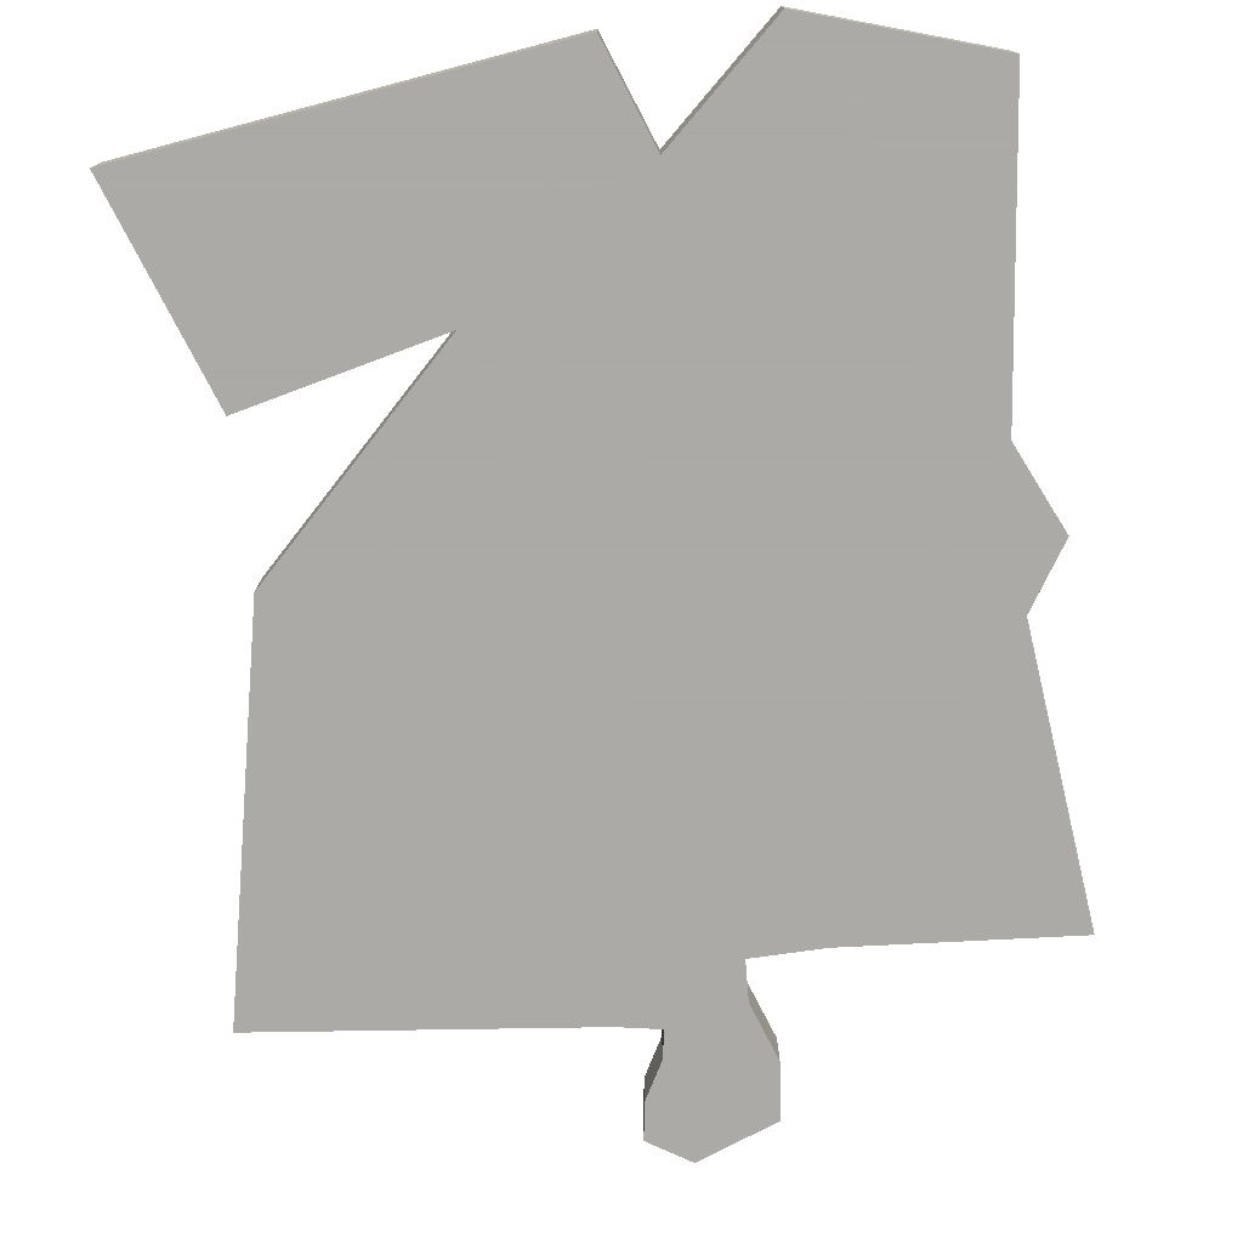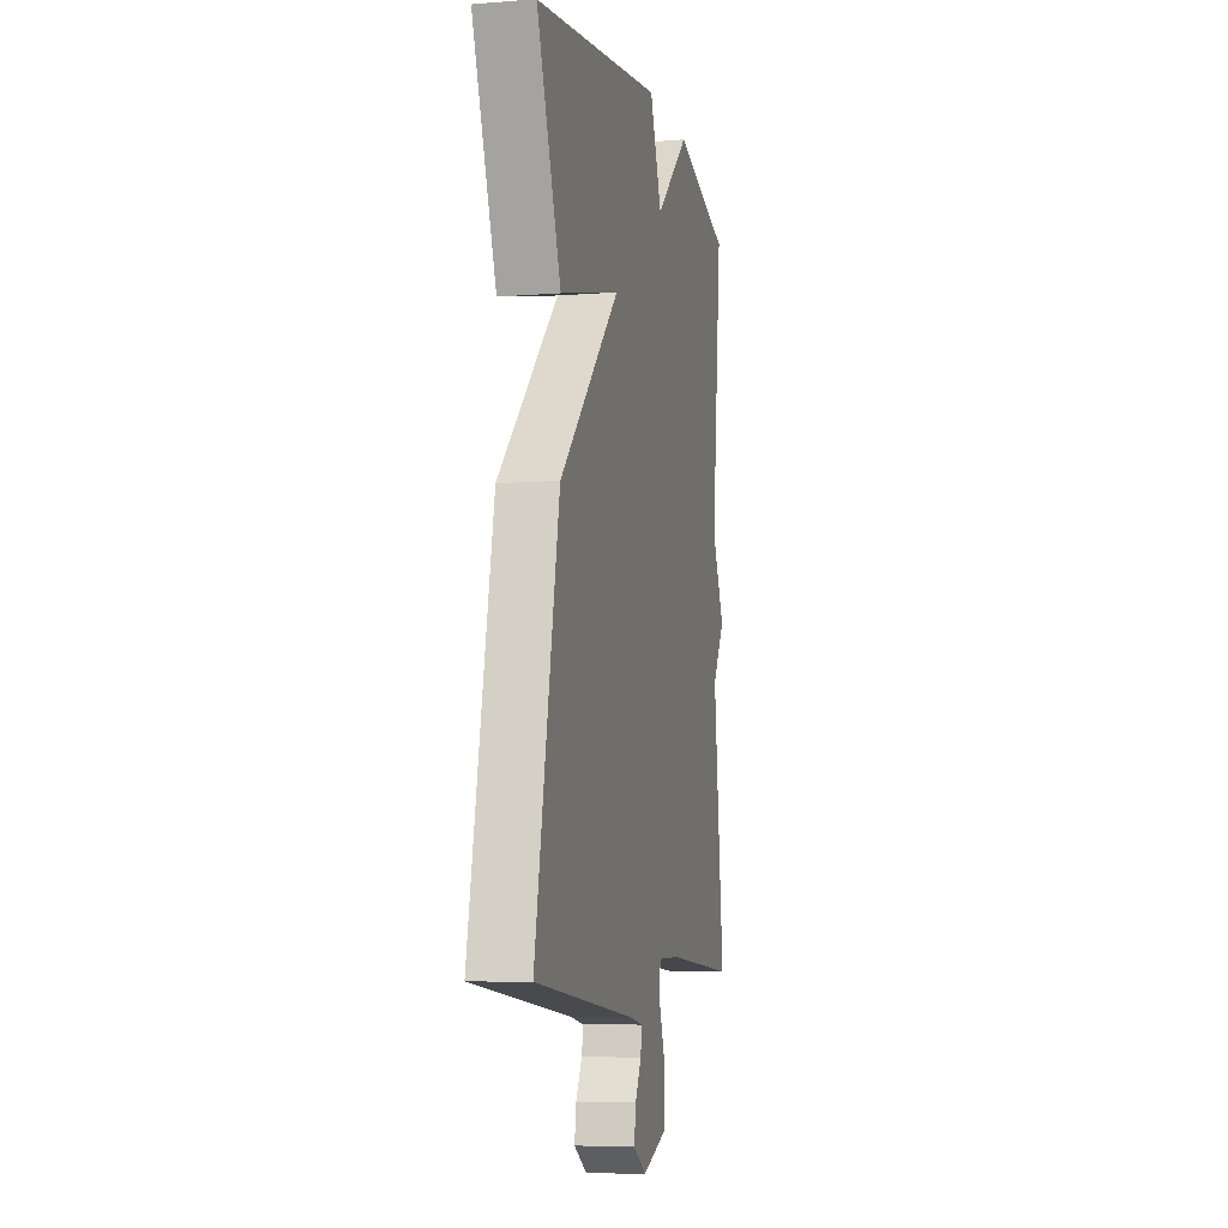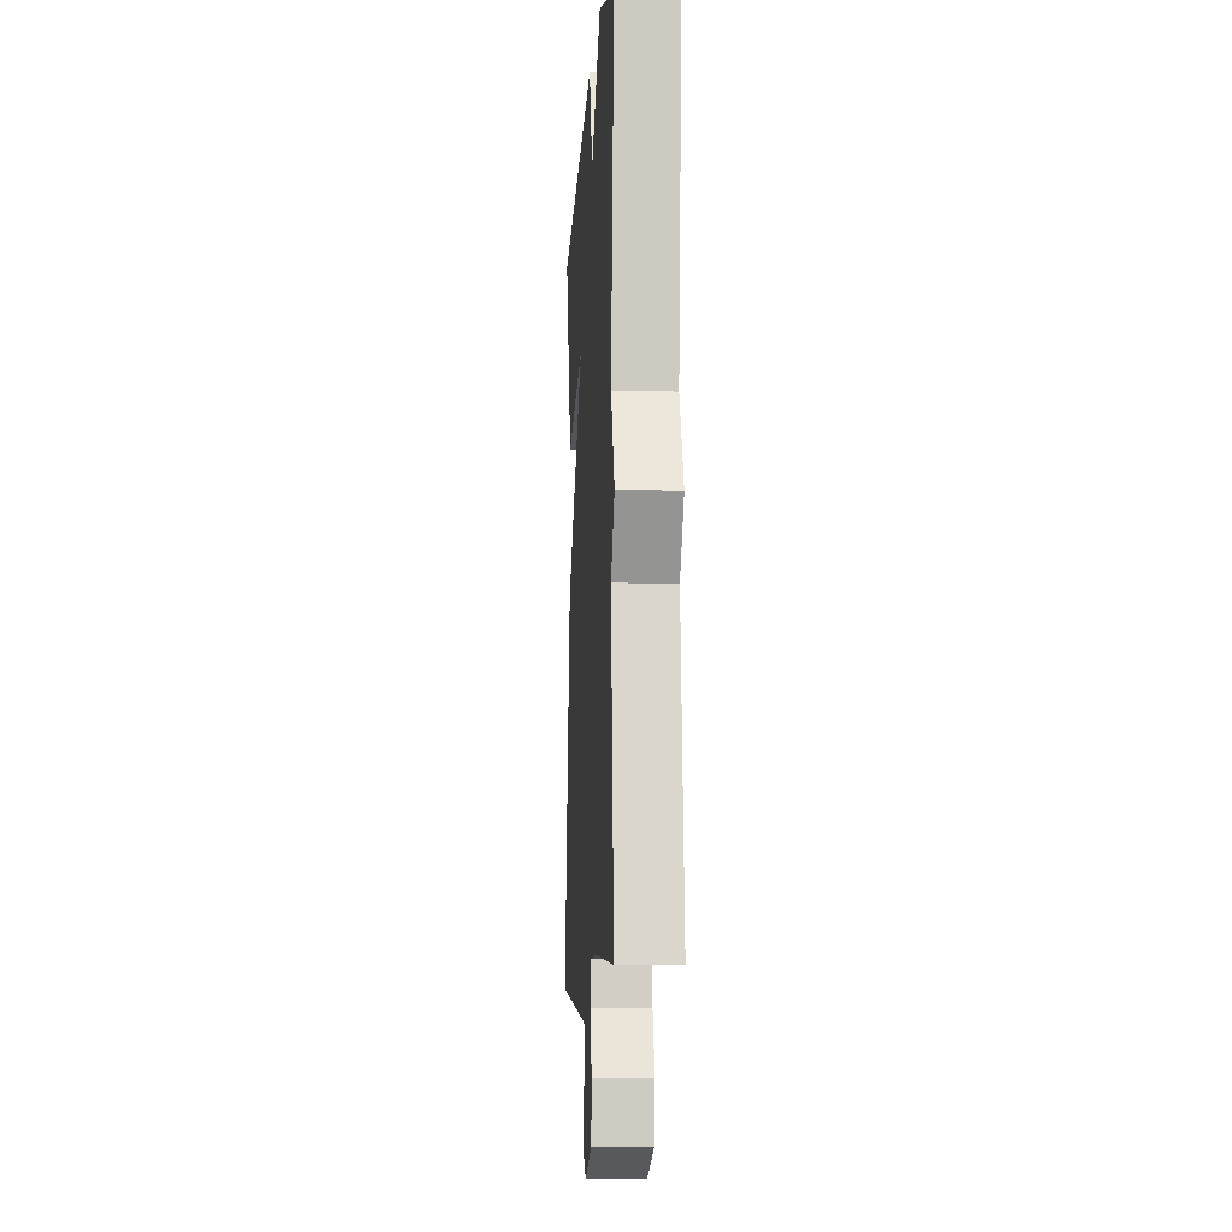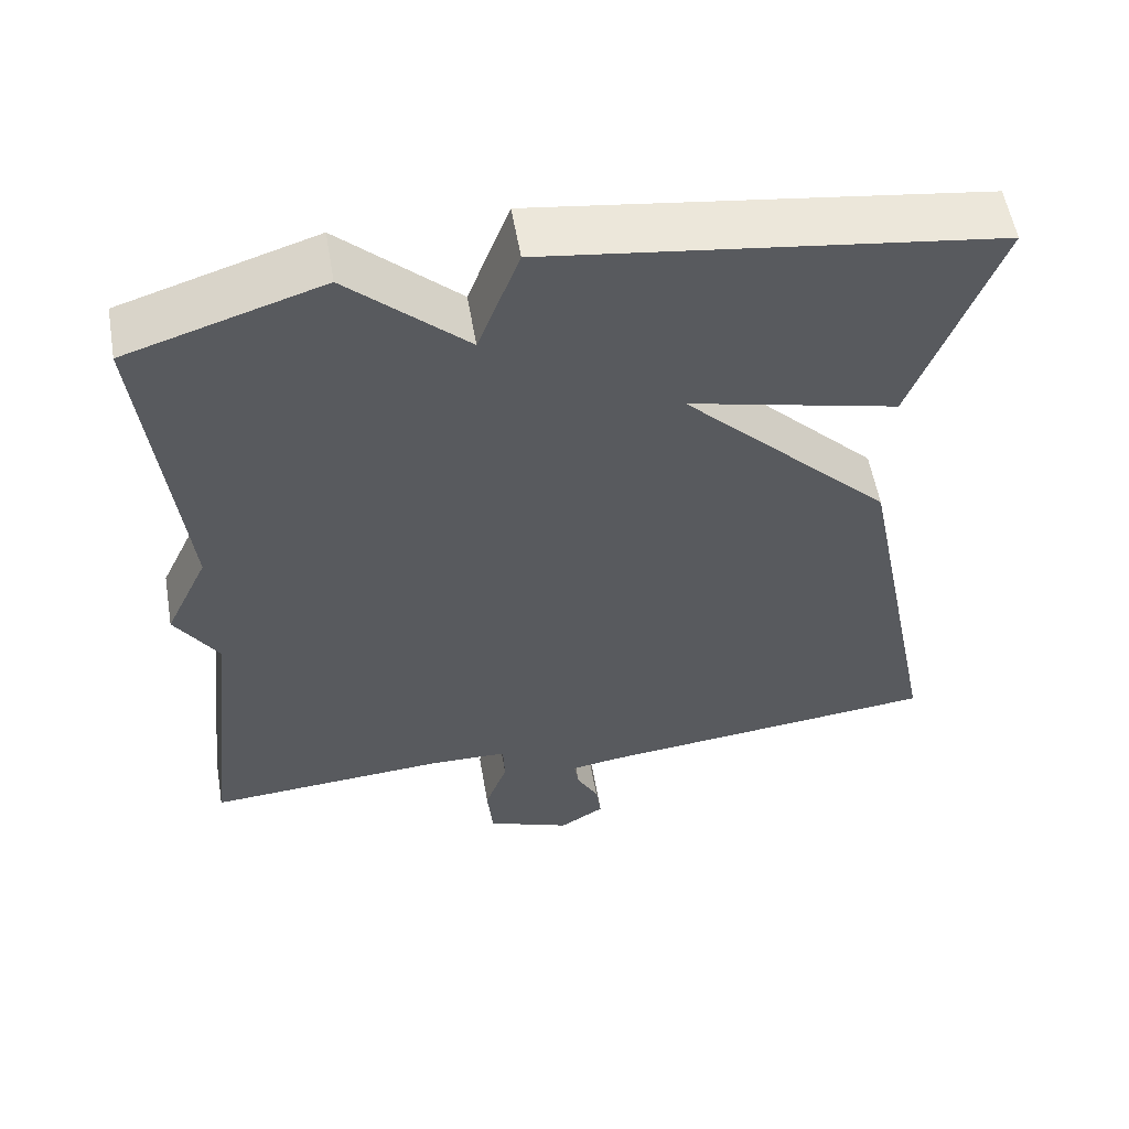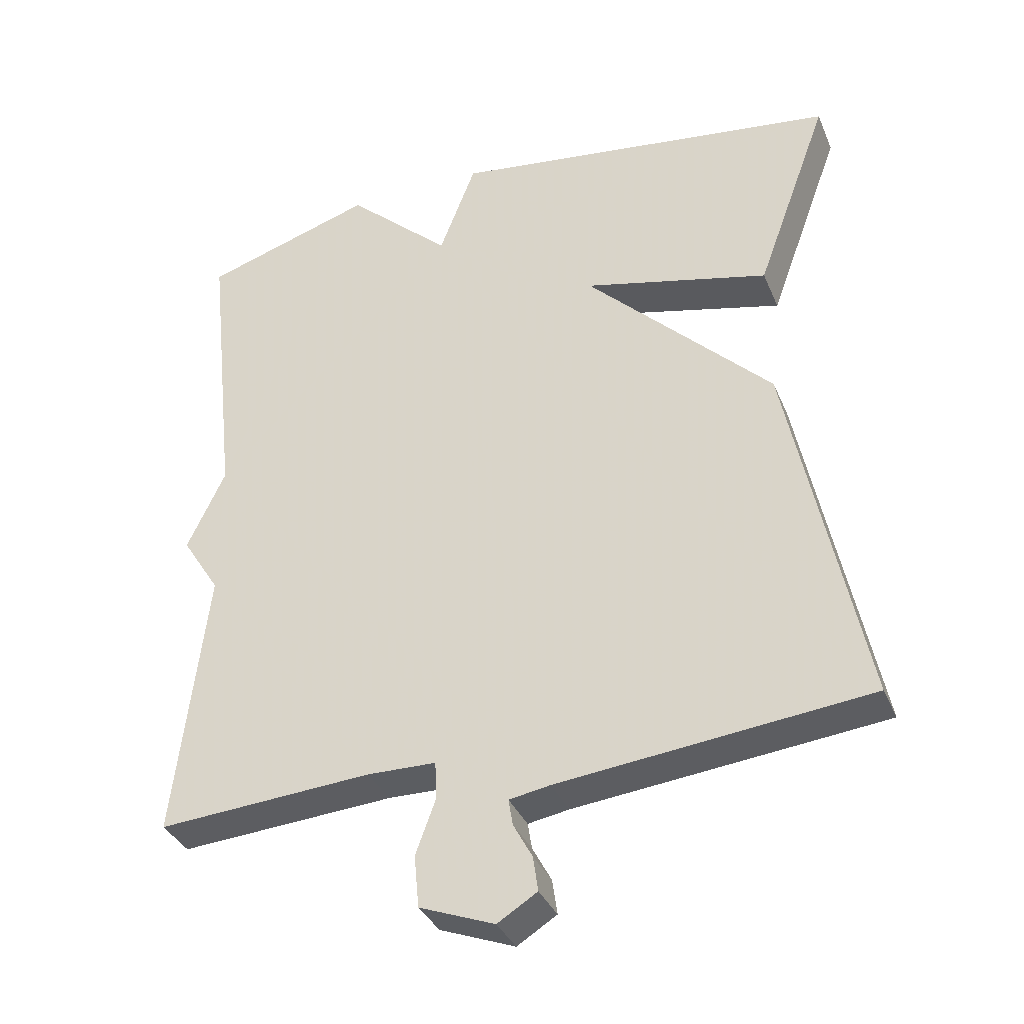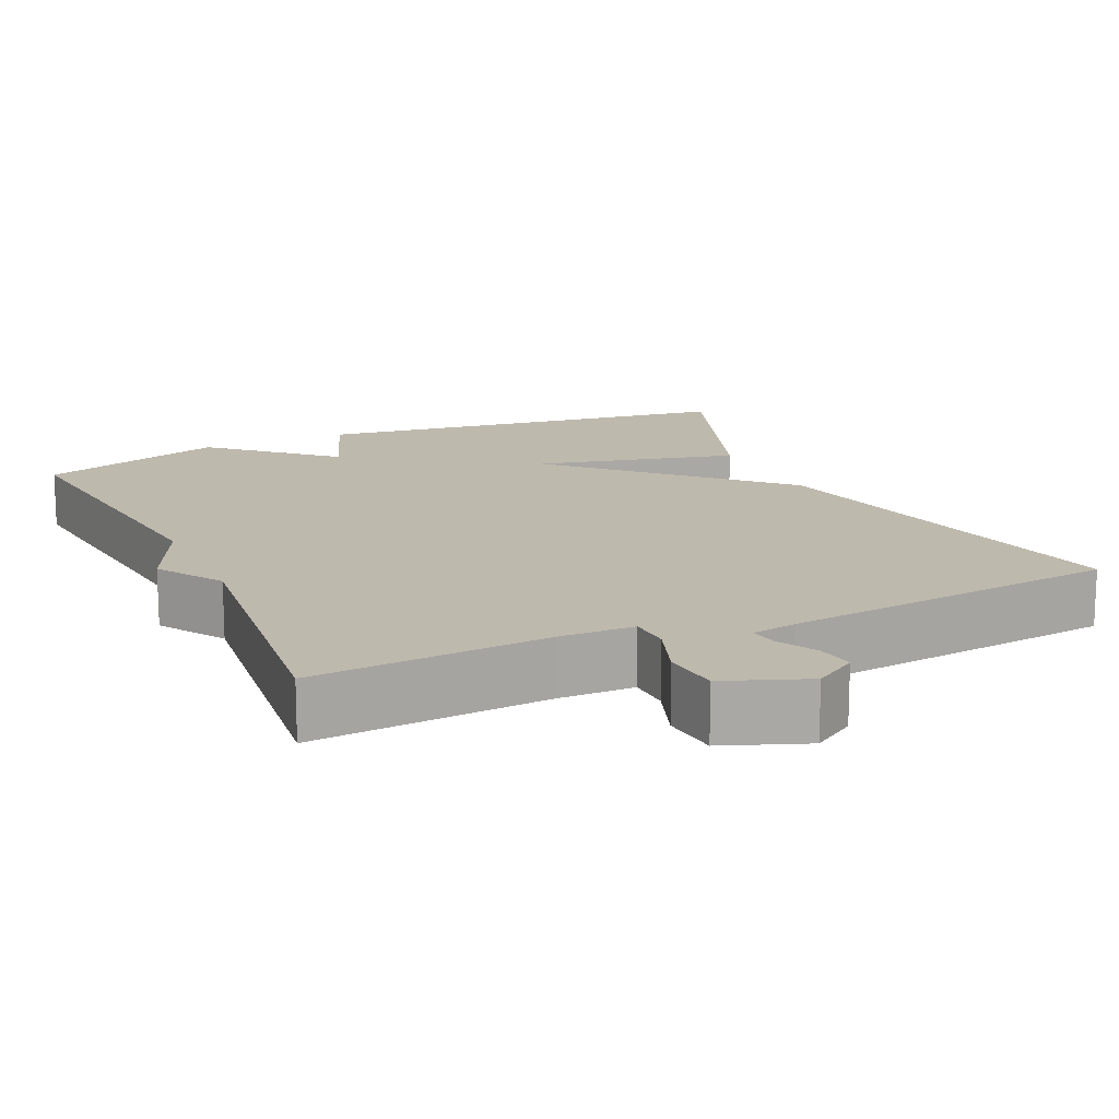
<metadata>
{"format":"obj","ext":"obj","renderer":"f3d","projection":"perspective","resolution":1024,"background":"white","views":[{"elev":-75.7,"azim":6.9,"up":"+Y"},{"elev":-7.0,"azim":-77.0,"up":"+Z"},{"elev":-9.2,"azim":86.2,"up":"+Z"},{"elev":56.3,"azim":170.2,"up":"+Z"},{"elev":-35.8,"azim":-159.0,"up":"+Z"},{"elev":15.2,"azim":155.1,"up":"+Y"}]}
</metadata>
<code>
v -0.5 0.07 0.5
v 0.057 0.07 0.577
v 0.109 0.07 0.44
v 0.257 0.07 0.577
v 0.5 0.07 0.5
v 0.455 0.07 0.086
v 0.509 0.07 -0.029
v 0.455 0.07 -0.114
v 0.5 0.07 -0.5
v 0.196 0.07 -0.479
v 0.099 0.07 -0.481
v 0.097 0.07 -0.535
v 0.125 0.07 -0.612
v 0.118 0.07 -0.686
v 0.012 0.07 -0.727
v -0.044 0.07 -0.692
v -0.037 0.07 -0.643
v -0.01 0.07 -0.593
v -0.004 0.07 -0.556
v -0.062 0.07 -0.546
v -0.5 0.07 -0.5
v -0.396 0.07 0.016
v -0.133 0.07 0.28
v -0.396 0.07 0.216
v -0.5 0 0.5
v 0.057 0 0.577
v 0.109 0 0.44
v 0.257 0 0.577
v 0.5 0 0.5
v 0.455 0 0.086
v 0.509 0 -0.029
v 0.455 0 -0.114
v 0.5 0 -0.5
v 0.196 0 -0.479
v 0.099 0 -0.481
v 0.097 0 -0.535
v 0.125 0 -0.612
v 0.118 0 -0.686
v 0.012 0 -0.727
v -0.044 0 -0.692
v -0.037 0 -0.643
v -0.01 0 -0.593
v -0.004 0 -0.556
v -0.062 0 -0.546
v -0.5 0 -0.5
v -0.396 0 0.016
v -0.133 0 0.28
v -0.396 0 0.216
f 1 2 3
f 24 1 3
f 23 24 3
f 22 23 3
f 21 22 3
f 20 21 3
f 4 5 6
f 3 4 6
f 20 3 6
f 19 20 6
f 6 7 8
f 19 6 8
f 18 19 8
f 16 17 18
f 15 16 18
f 14 15 18
f 13 14 18
f 12 13 18
f 11 12 18
f 11 18 8
f 10 11 8
f 8 9 10
f 27 26 25
f 27 25 48
f 27 48 47
f 27 47 46
f 27 46 45
f 27 45 44
f 30 29 28
f 30 28 27
f 30 27 44
f 30 44 43
f 32 31 30
f 32 30 43
f 32 43 42
f 42 41 40
f 42 40 39
f 42 39 38
f 42 38 37
f 42 37 36
f 42 36 35
f 32 42 35
f 32 35 34
f 34 33 32
f 1 25 26 2
f 2 26 27 3
f 3 27 28 4
f 4 28 29 5
f 5 29 30 6
f 6 30 31 7
f 7 31 32 8
f 8 32 33 9
f 9 33 34 10
f 10 34 35 11
f 11 35 36 12
f 12 36 37 13
f 13 37 38 14
f 14 38 39 15
f 15 39 40 16
f 16 40 41 17
f 17 41 42 18
f 18 42 43 19
f 19 43 44 20
f 20 44 45 21
f 21 45 46 22
f 22 46 47 23
f 23 47 48 24
f 24 48 25 1

</code>
